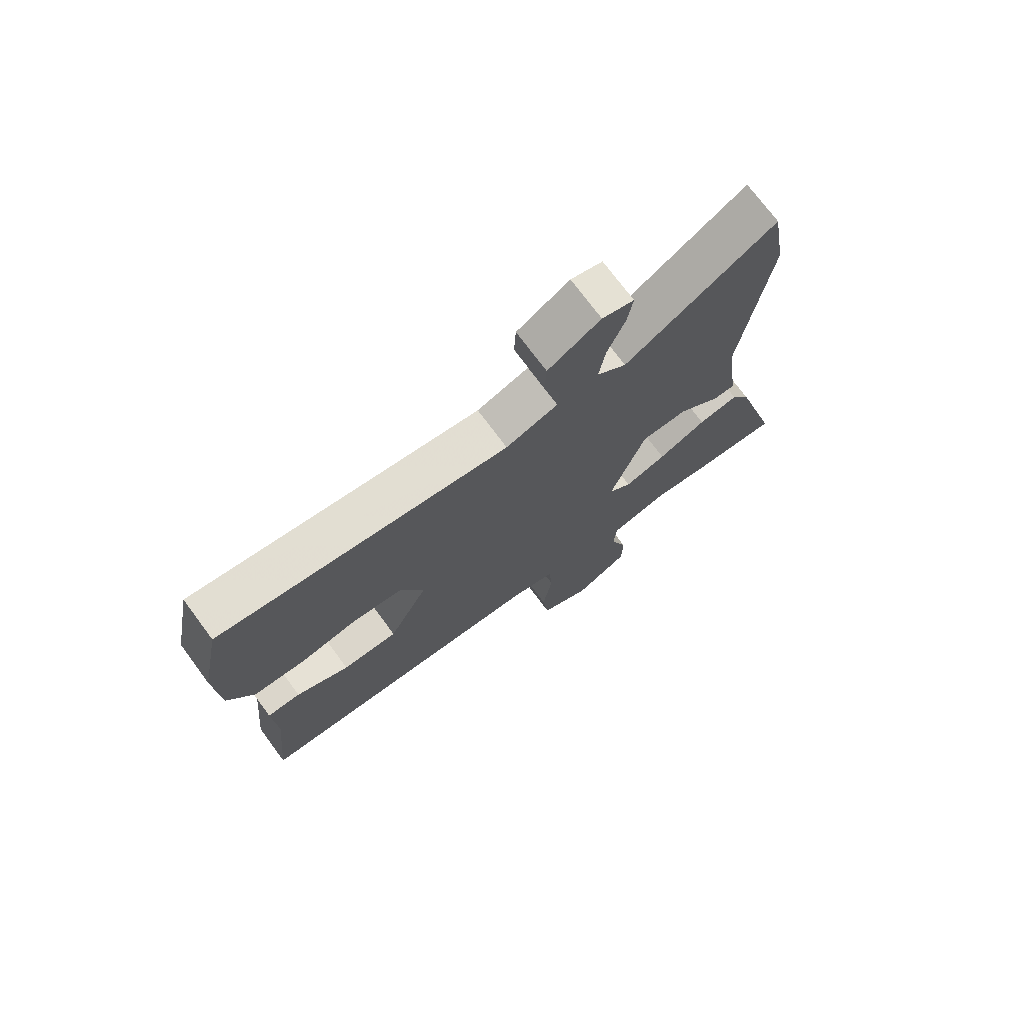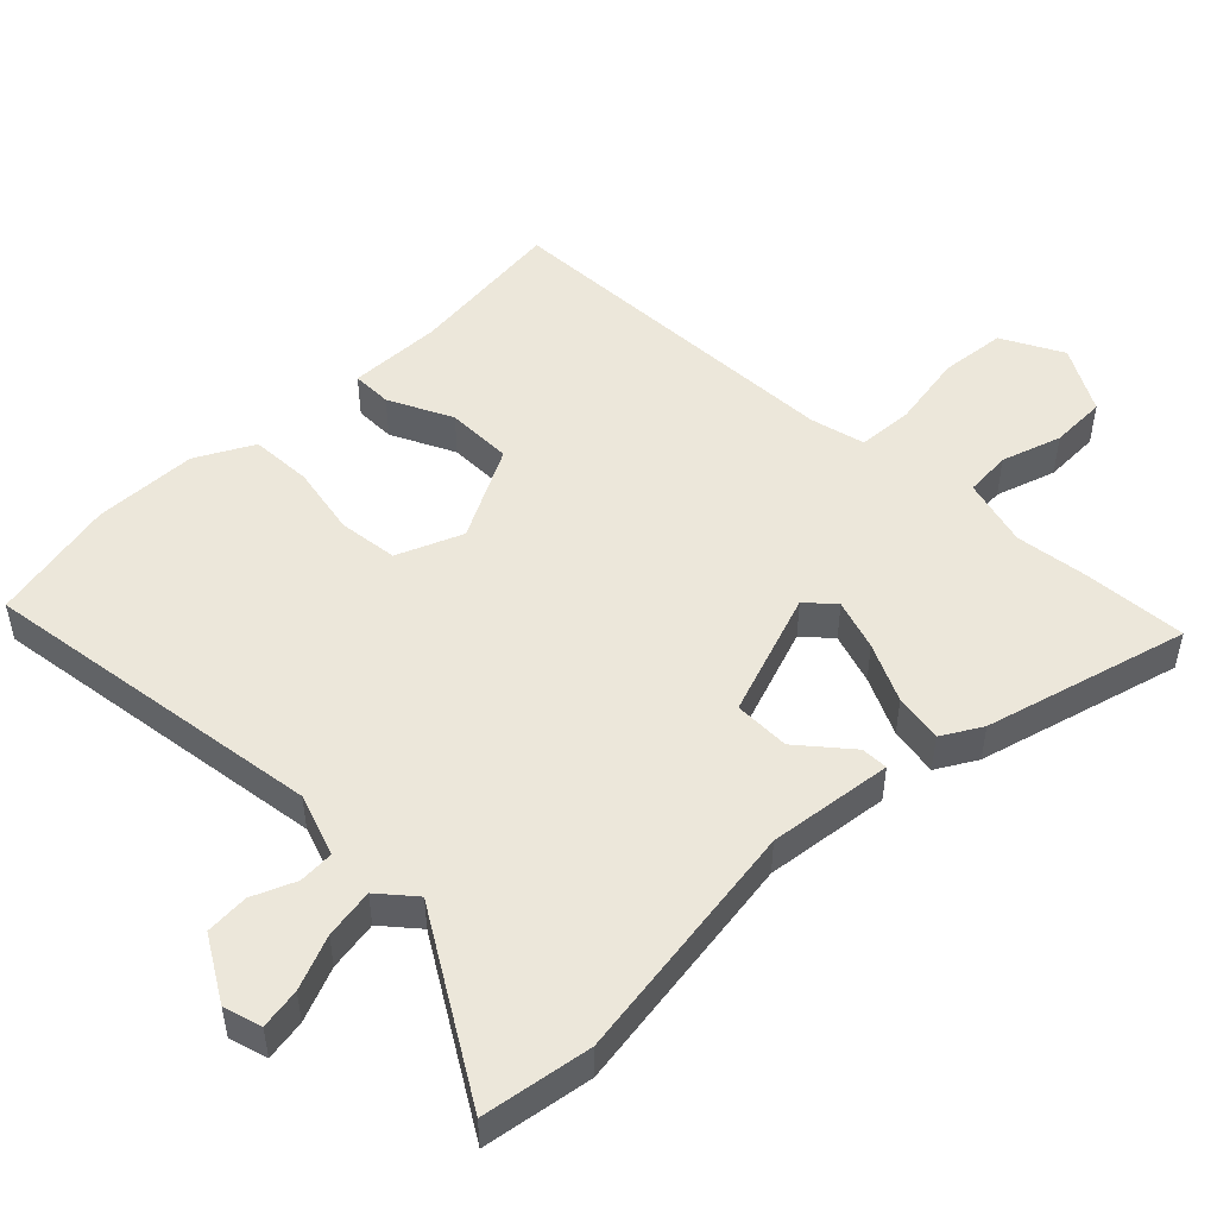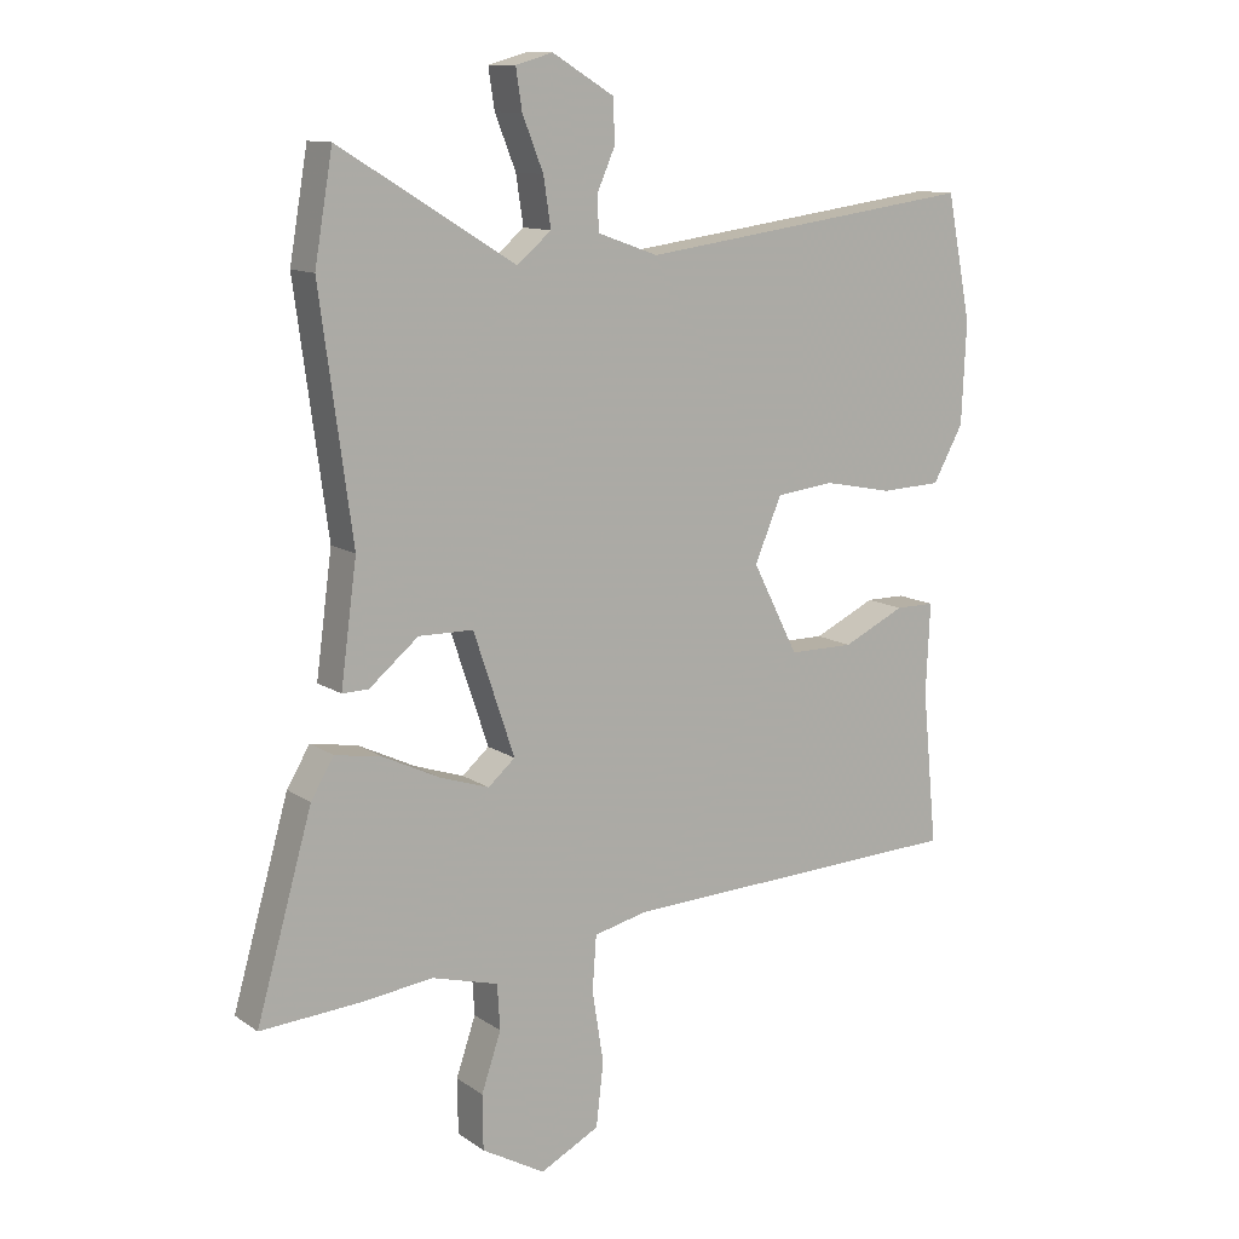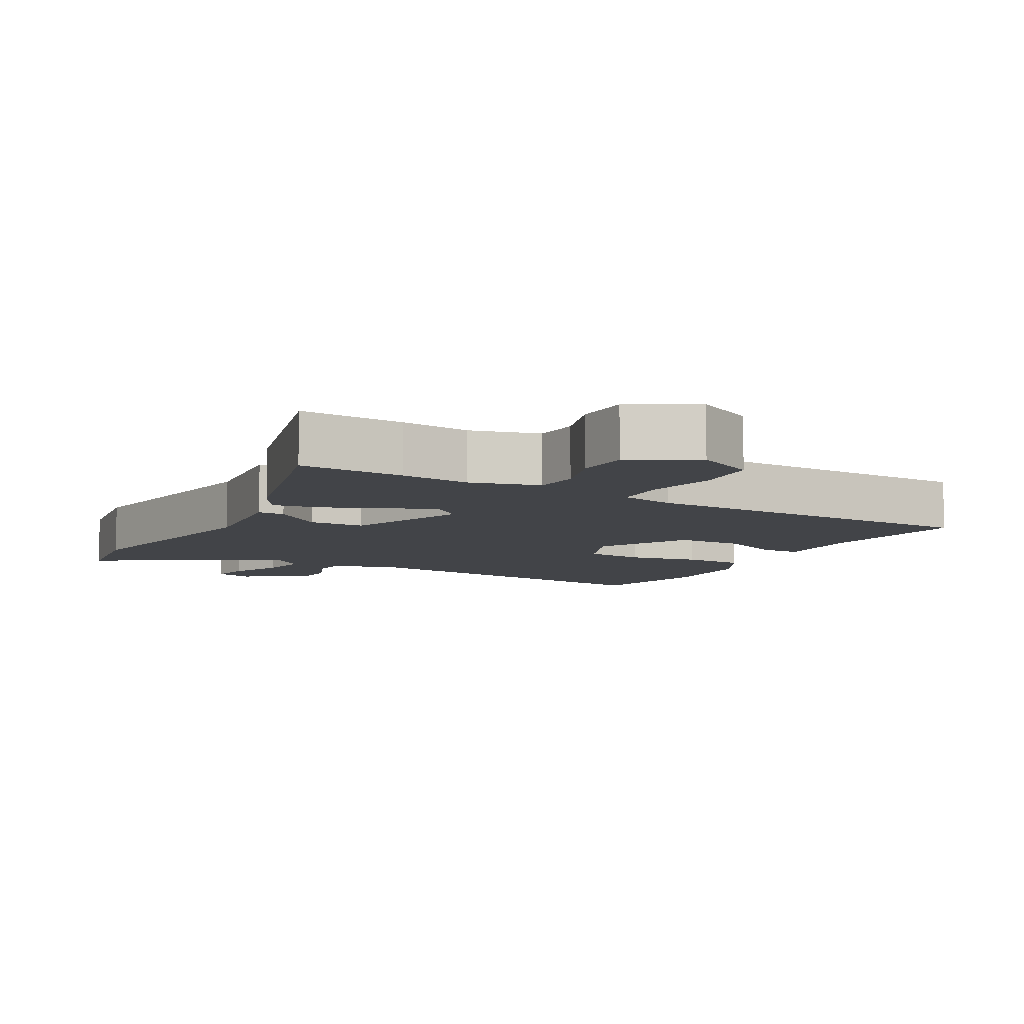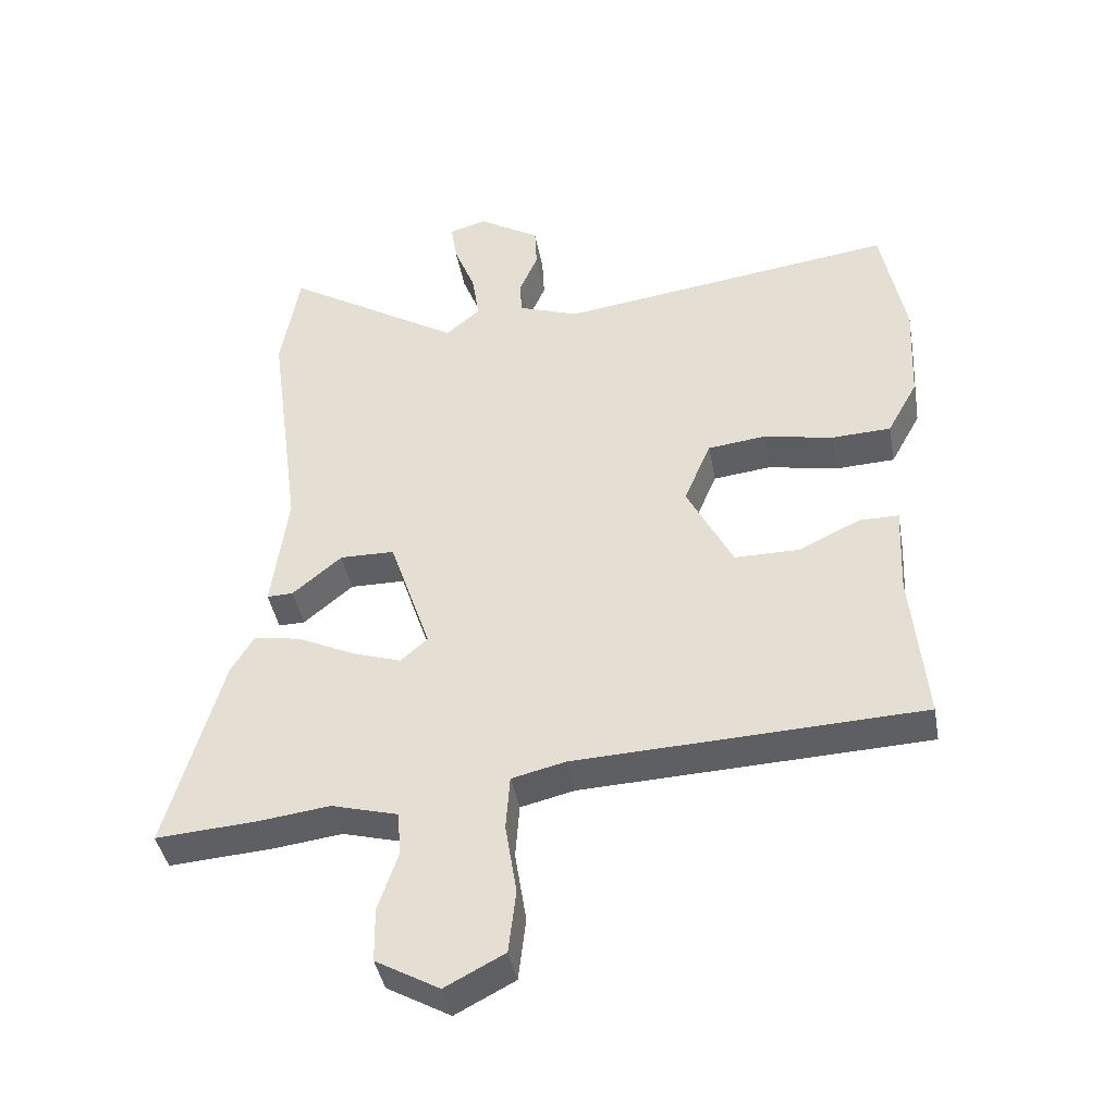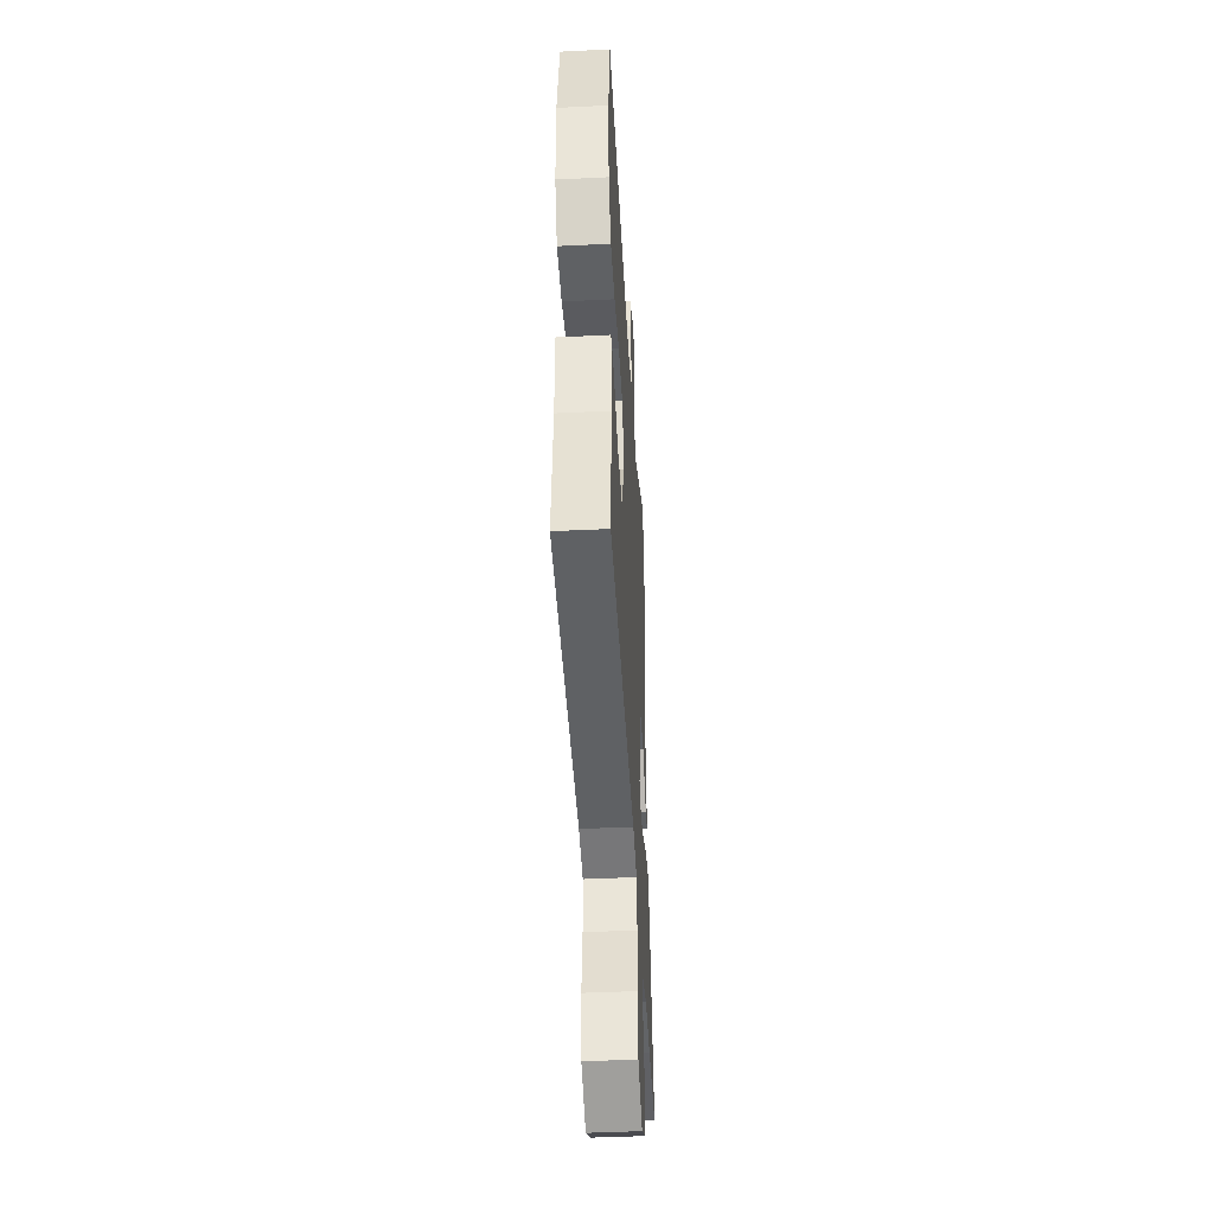
<metadata>
{"format":"obj","ext":"obj","renderer":"f3d","projection":"perspective","resolution":1024,"background":"white","views":[{"elev":73.6,"azim":-36.6,"up":"+Z"},{"elev":50.4,"azim":44.8,"up":"+Y"},{"elev":11.7,"azim":147.4,"up":"+Z"},{"elev":-7.8,"azim":150.7,"up":"+Y"},{"elev":-41.2,"azim":-169.8,"up":"+Z"},{"elev":-43.9,"azim":-86.7,"up":"+Z"}]}
</metadata>
<code>
v 0.614 0.07 -0.508
v 0.461 0.07 -0.497
v 0.359 0.07 -0.484
v 0.26 0.07 -0.511
v 0.256 0.07 -0.578
v 0.285 0.07 -0.664
v 0.284 0.07 -0.745
v 0.19 0.07 -0.798
v 0.102 0.07 -0.752
v 0.091 0.07 -0.658
v 0.108 0.07 -0.551
v 0.102 0.07 -0.47
v 0.022 0.07 -0.451
v -0.492 0.07 -0.429
v -0.47 0.07 -0.202
v -0.476 0.07 -0.067
v -0.418 0.07 -0.067
v -0.326 0.07 -0.111
v -0.23 0.07 -0.111
v -0.162 0.07 0.023
v -0.202 0.07 0.117
v -0.288 0.07 0.127
v -0.39 0.07 0.107
v -0.479 0.07 0.111
v -0.524 0.07 0.193
v -0.531 0.07 0.342
v -0.495 0.07 0.526
v 0.006 0.07 0.457
v 0.096 0.07 0.489
v 0.098 0.07 0.54
v 0.071 0.07 0.602
v 0.074 0.07 0.665
v 0.165 0.07 0.72
v 0.22 0.07 0.704
v 0.211 0.07 0.645
v 0.18 0.07 0.567
v 0.169 0.07 0.495
v 0.22 0.07 0.452
v 0.481 0.07 0.612
v 0.508 0.07 0.454
v 0.46 0.07 0.099
v 0.484 0.07 -0.08
v 0.445 0.07 -0.079
v 0.372 0.07 -0.018
v 0.291 0.07 -0.019
v 0.23 0.07 -0.2
v 0.27 0.07 -0.235
v 0.343 0.07 -0.211
v 0.427 0.07 -0.171
v 0.497 0.07 -0.159
v 0.531 0.07 -0.216
v 0.614 0 -0.508
v 0.461 0 -0.497
v 0.359 0 -0.484
v 0.26 0 -0.511
v 0.256 0 -0.578
v 0.285 0 -0.664
v 0.284 0 -0.745
v 0.19 0 -0.798
v 0.102 0 -0.752
v 0.091 0 -0.658
v 0.108 0 -0.551
v 0.102 0 -0.47
v 0.022 0 -0.451
v -0.492 0 -0.429
v -0.47 0 -0.202
v -0.476 0 -0.067
v -0.418 0 -0.067
v -0.326 0 -0.111
v -0.23 0 -0.111
v -0.162 0 0.023
v -0.202 0 0.117
v -0.288 0 0.127
v -0.39 0 0.107
v -0.479 0 0.111
v -0.524 0 0.193
v -0.531 0 0.342
v -0.495 0 0.526
v 0.006 0 0.457
v 0.096 0 0.489
v 0.098 0 0.54
v 0.071 0 0.602
v 0.074 0 0.665
v 0.165 0 0.72
v 0.22 0 0.704
v 0.211 0 0.645
v 0.18 0 0.567
v 0.169 0 0.495
v 0.22 0 0.452
v 0.481 0 0.612
v 0.508 0 0.454
v 0.46 0 0.099
v 0.484 0 -0.08
v 0.445 0 -0.079
v 0.372 0 -0.018
v 0.291 0 -0.019
v 0.23 0 -0.2
v 0.27 0 -0.235
v 0.343 0 -0.211
v 0.427 0 -0.171
v 0.497 0 -0.159
v 0.531 0 -0.216
f 48 49 50 51
f 47 48 51 1
f 41 42 43 44
f 41 44 45
f 38 39 40 41
f 37 38 41 45
f 33 34 35 36
f 33 36 37
f 30 31 32 33
f 29 30 33 37
f 28 29 37 45
f 22 23 24 25
f 21 22 25 26
f 15 16 17 18
f 13 14 15 18
f 12 13 18 19
f 8 9 10 11
f 8 11 12
f 5 6 7 8
f 4 5 8 12
f 3 4 12 19
f 47 1 2 3
f 46 47 3 19
f 45 46 19 20
f 28 45 20 21
f 21 26 27 28
f 102 101 100 99
f 52 102 99 98
f 95 94 93 92
f 96 95 92
f 92 91 90 89
f 96 92 89 88
f 87 86 85 84
f 88 87 84
f 84 83 82 81
f 88 84 81 80
f 96 88 80 79
f 76 75 74 73
f 77 76 73 72
f 69 68 67 66
f 69 66 65 64
f 70 69 64 63
f 62 61 60 59
f 63 62 59
f 59 58 57 56
f 63 59 56 55
f 70 63 55 54
f 54 53 52 98
f 70 54 98 97
f 71 70 97 96
f 72 71 96 79
f 79 78 77 72
f 1 52 53 2
f 2 53 54 3
f 3 54 55 4
f 4 55 56 5
f 5 56 57 6
f 6 57 58 7
f 7 58 59 8
f 8 59 60 9
f 9 60 61 10
f 10 61 62 11
f 11 62 63 12
f 12 63 64 13
f 13 64 65 14
f 14 65 66 15
f 15 66 67 16
f 16 67 68 17
f 17 68 69 18
f 18 69 70 19
f 19 70 71 20
f 20 71 72 21
f 21 72 73 22
f 22 73 74 23
f 23 74 75 24
f 24 75 76 25
f 25 76 77 26
f 26 77 78 27
f 27 78 79 28
f 28 79 80 29
f 29 80 81 30
f 30 81 82 31
f 31 82 83 32
f 32 83 84 33
f 33 84 85 34
f 34 85 86 35
f 35 86 87 36
f 36 87 88 37
f 37 88 89 38
f 38 89 90 39
f 39 90 91 40
f 40 91 92 41
f 41 92 93 42
f 42 93 94 43
f 43 94 95 44
f 44 95 96 45
f 45 96 97 46
f 46 97 98 47
f 47 98 99 48
f 48 99 100 49
f 49 100 101 50
f 50 101 102 51
f 51 102 52 1

</code>
